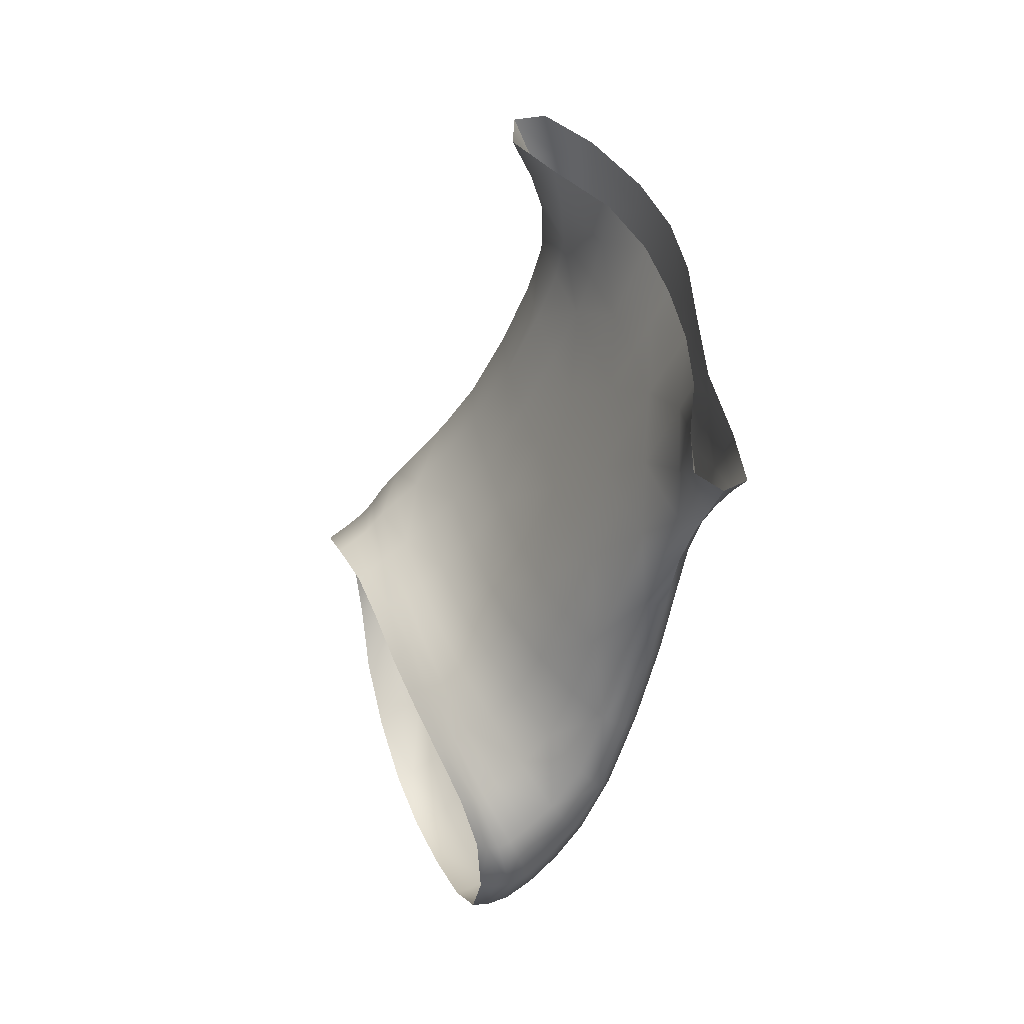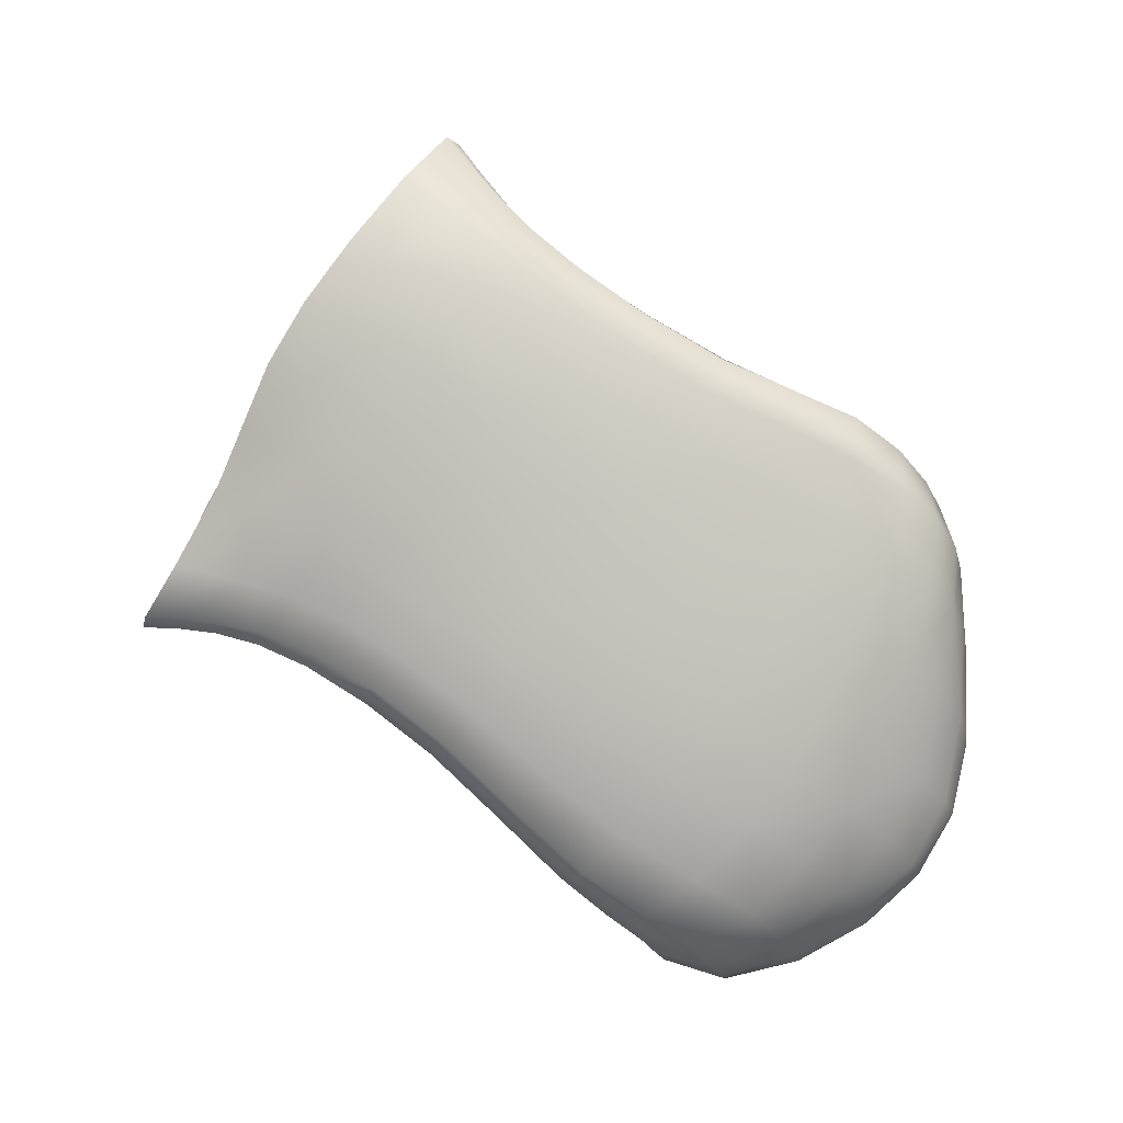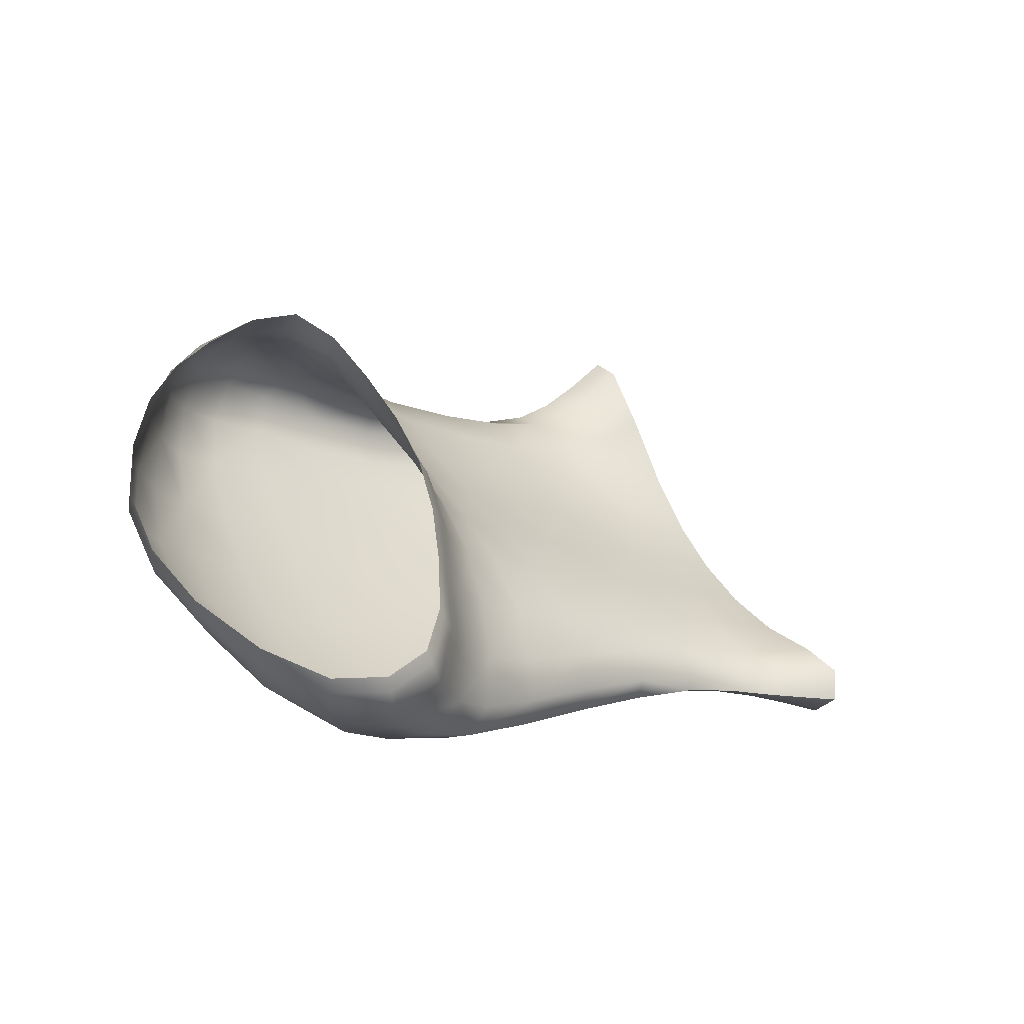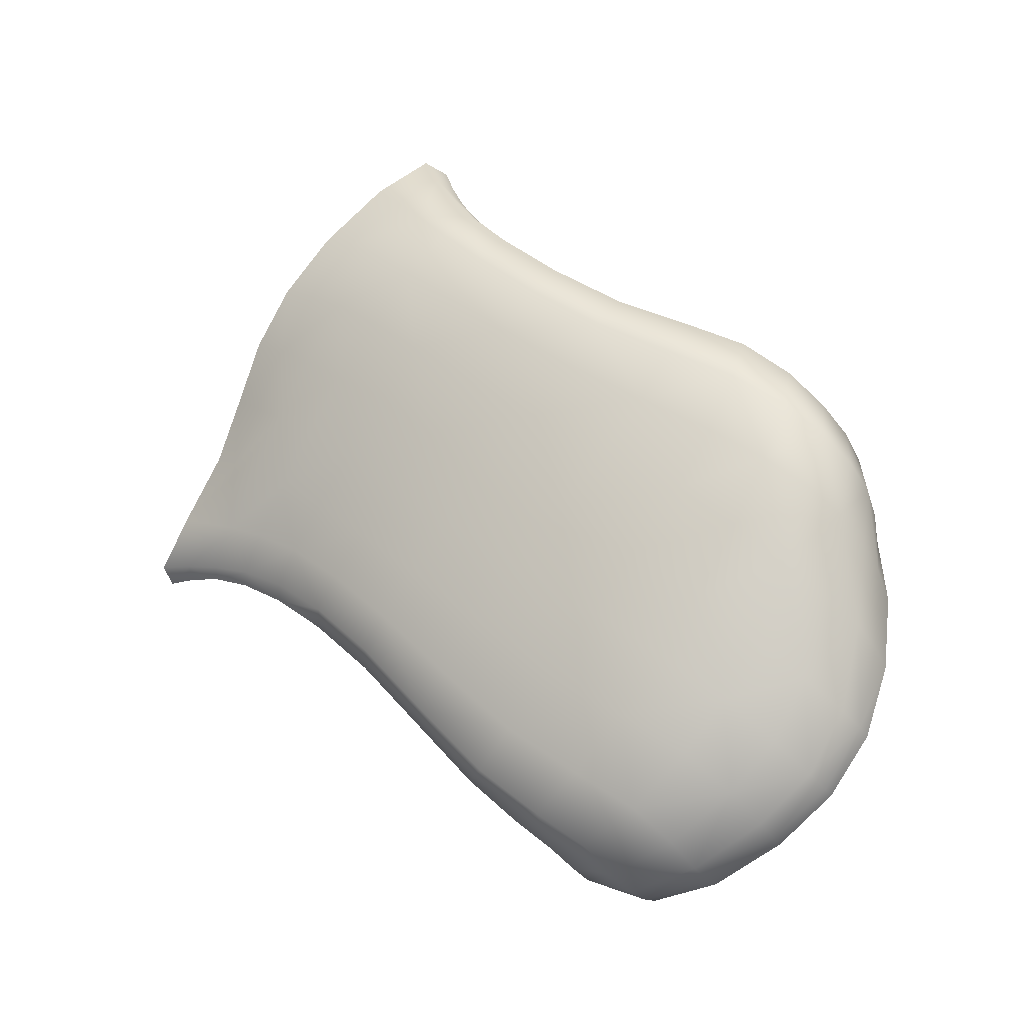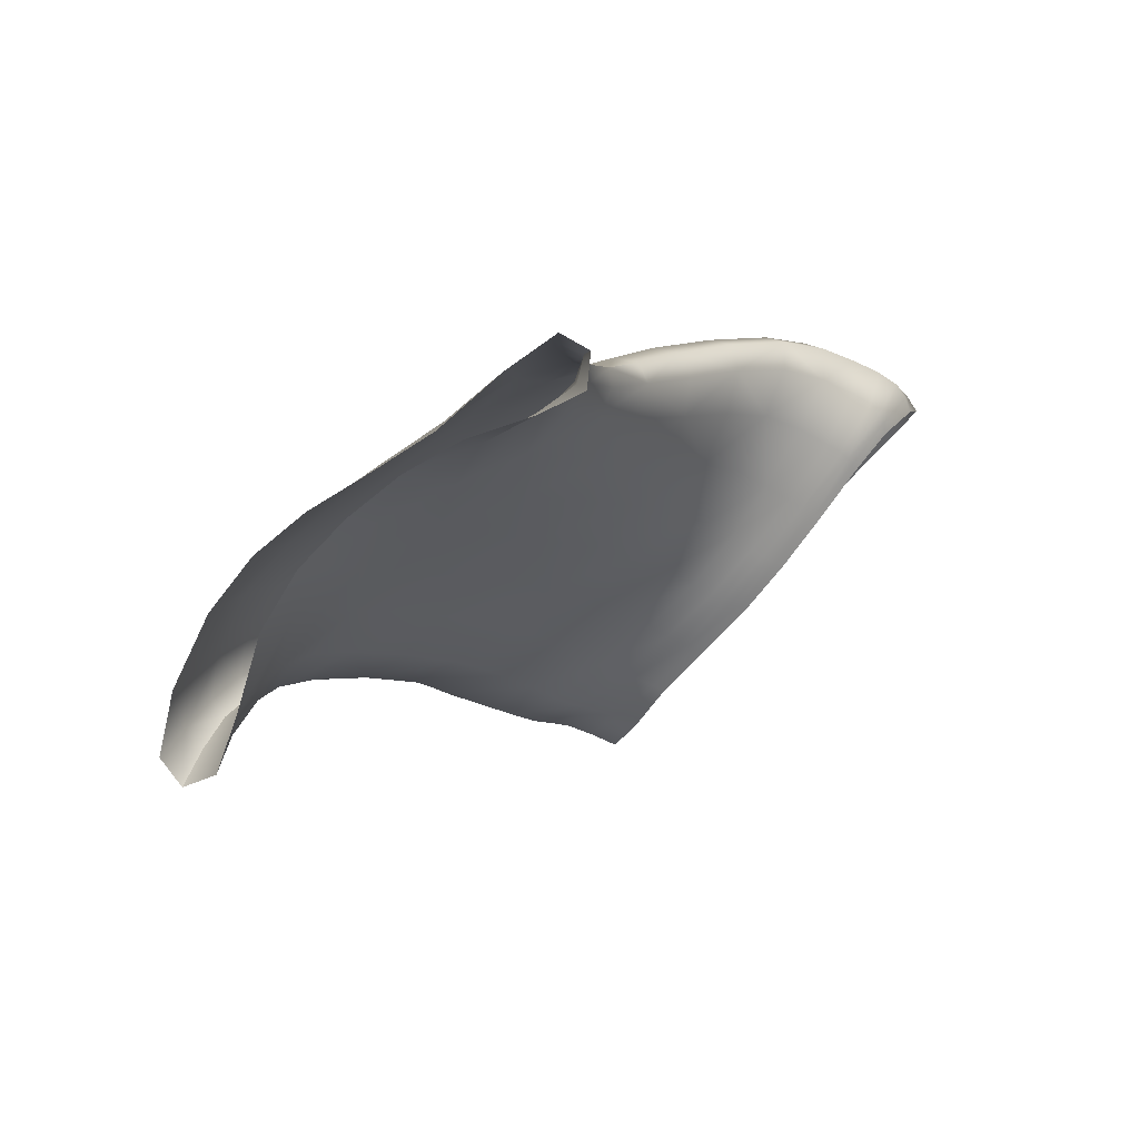
<metadata>
{"format":"obj","ext":"obj","renderer":"f3d","projection":"perspective","resolution":1024,"background":"white","views":[{"elev":-12.4,"azim":162.5,"up":"+Z"},{"elev":7.0,"azim":-84.8,"up":"+Z"},{"elev":-62.3,"azim":71.0,"up":"+Z"},{"elev":-9.9,"azim":-60.5,"up":"+Z"},{"elev":78.3,"azim":61.7,"up":"+Y"}]}
</metadata>
<code>
o Masseter_Superficial_Muscle_Right
v -0.6492 18.62 0.2694
v -0.6504 18.67 0.2523
v -0.6357 18.66 0.247
v -0.6346 18.61 0.2612
v -0.6288 18.56 0.2912
v -0.6425 18.57 0.3013
v -0.6235 18.61 0.2581
v -0.6193 18.56 0.287
v -0.6233 18.66 0.2458
v -0.6081 18.75 0.4466
v -0.5934 18.73 0.4838
v -0.5779 18.71 0.4708
v -0.5923 18.73 0.4321
v -0.6115 18.75 0.3935
v -0.6277 18.77 0.4111
v -0.5782 18.72 0.4225
v -0.5958 18.73 0.3816
v -0.5653 18.71 0.4626
v -0.6153 18.73 0.2892
v -0.6084 18.72 0.2914
v -0.6183 18.7 0.2607
v -0.6286 18.71 0.2594
v -0.64 18.71 0.2613
v -0.6226 18.73 0.2891
v -0.5581 18.54 0.5941
v -0.5751 18.51 0.5769
v -0.5622 18.51 0.5637
v -0.5447 18.54 0.5814
v -0.5314 18.58 0.5817
v -0.5451 18.58 0.5939
v -0.5307 18.55 0.5695
v -0.5148 18.58 0.5687
v -0.5512 18.52 0.5524
v -0.6199 18.75 0.5707
v -0.6249 18.78 0.5316
v -0.6396 18.83 0.568
v -0.6356 18.8 0.6061
v -0.6315 18.77 0.6455
v -0.6159 18.72 0.6116
v -0.648 18.85 0.6409
v -0.6432 18.82 0.679
v -0.6516 18.87 0.6036
v -0.5797 18.72 0.3681
v -0.5758 18.72 0.3653
v -0.5932 18.73 0.327
v -0.5981 18.73 0.3269
v -0.603 18.74 0.3279
v -0.5836 18.73 0.3712
v -0.6979 19.01 0.6003
v -0.6889 19.03 0.6089
v -0.695 19.06 0.5583
v -0.6988 19.03 0.5534
v -0.702 19.01 0.547
v -0.7051 18.98 0.59
v -0.695 19.05 0.5189
v -0.6959 19.03 0.516
v -0.6945 19.08 0.5202
v -0.6734 19.09 0.5096
v -0.6808 19.06 0.5101
v -0.6864 19.03 0.508
v -0.6678 19.05 0.5221
v -0.6774 19.03 0.5183
v -0.6543 19.08 0.5226
v -0.6114 18.86 0.8145
v -0.5895 18.88 0.8341
v -0.595 18.87 0.8588
v -0.615 18.85 0.8367
v -0.6314 18.83 0.8146
v -0.6282 18.84 0.7944
v -0.6328 18.85 0.8401
v -0.6454 18.83 0.8175
v -0.6189 18.87 0.8628
v -0.6497 18.92 0.7439
v -0.6474 18.94 0.7642
v -0.6143 18.91 0.8017
v -0.6277 18.89 0.7819
v -0.6374 18.86 0.7619
v -0.6507 18.89 0.7236
v -0.719 18.76 0.4535
v -0.7198 18.82 0.4946
v -0.7197 18.84 0.4621
v -0.7187 18.79 0.4165
v -0.7133 18.74 0.3716
v -0.7137 18.7 0.413
v -0.7123 18.81 0.3896
v -0.7063 18.77 0.3423
v -0.7138 18.87 0.4376
v -0.6999 18.87 0.425
v -0.6988 18.83 0.3794
v -0.6927 18.78 0.3354
v -0.6802 18.83 0.385
v -0.6737 18.79 0.3475
v -0.6812 18.87 0.4255
v -0.6005 18.64 0.6623
v -0.6159 18.68 0.686
v -0.6348 18.67 0.7039
v -0.6227 18.62 0.6819
v -0.6084 18.59 0.6637
v -0.5843 18.61 0.6438
v -0.6489 18.62 0.6818
v -0.6364 18.57 0.6625
v -0.6584 18.67 0.7038
v -0.5983 18.69 0.5856
v -0.6121 18.7 0.6527
v -0.595 18.66 0.6276
v -0.5778 18.64 0.6088
v -0.5807 18.66 0.5663
v -0.7036 18.65 0.38
v -0.7053 18.69 0.3384
v -0.692 18.64 0.3121
v -0.6877 18.61 0.3511
v -0.6988 18.72 0.3093
v -0.6874 18.69 0.2855
v -0.6817 18.75 0.3048
v -0.668 18.73 0.2841
v -0.6586 18.76 0.3209
v -0.642 18.75 0.3034
v -0.5708 18.59 0.6286
v -0.5948 18.56 0.6439
v -0.5821 18.55 0.6247
v -0.5603 18.58 0.6159
v -0.6235 18.54 0.6386
v -0.609 18.52 0.6144
v -0.5654 18.65 0.5528
v -0.5634 18.62 0.5951
v -0.5526 18.62 0.585
v -0.5534 18.65 0.5435
v -0.6937 18.75 0.6837
v -0.6893 18.7 0.6497
v -0.6759 18.68 0.6831
v -0.6797 18.73 0.7162
v -0.6791 18.78 0.7494
v -0.6945 18.8 0.7164
v -0.6624 18.72 0.7356
v -0.6613 18.77 0.7688
v -0.6797 18.92 0.4611
v -0.6954 18.92 0.4603
v -0.69 18.97 0.4855
v -0.6781 18.96 0.4894
v -0.7082 18.91 0.4728
v -0.7008 18.96 0.4964
v -0.642 18.72 0.735
v -0.644 18.77 0.7671
v -0.627 18.73 0.7171
v -0.6334 18.78 0.7485
v -0.652 18.88 0.5017
v -0.6436 18.84 0.465
v -0.6612 18.86 0.4402
v -0.6645 18.91 0.4763
v -0.668 18.95 0.5079
v -0.6601 18.93 0.536
v -0.5924 18.5 0.5492
v -0.5918 18.51 0.5938
v -0.6128 18.5 0.5675
v -0.6305 18.5 0.526
v -0.6081 18.49 0.5067
v -0.6322 18.52 0.5878
v -0.6503 18.52 0.5461
v -0.6834 18.61 0.5467
v -0.6969 18.64 0.5014
v -0.686 18.59 0.4667
v -0.6745 18.57 0.5175
v -0.661 18.55 0.5675
v -0.6688 18.59 0.5914
v -0.6621 18.54 0.4904
v -0.671 18.56 0.4339
v -0.7165 18.79 0.5314
v -0.7101 18.76 0.5708
v -0.7114 18.81 0.6046
v -0.7153 18.84 0.5655
v -0.7163 18.87 0.5293
v -0.7125 18.88 0.5946
v -0.7117 18.91 0.5567
v -0.7101 18.86 0.635
v -0.5398 18.61 0.5694
v -0.5292 18.61 0.5604
v -0.5337 18.64 0.5263
v -0.5403 18.64 0.5318
v -0.5166 18.61 0.5508
v -0.5265 18.64 0.5207
v -0.6683 18.85 0.7978
v -0.6594 18.87 0.8163
v -0.6837 18.9 0.7773
v -0.6899 18.88 0.7634
v -0.6495 18.9 0.8331
v -0.6762 18.93 0.7878
v -0.6726 19.01 0.5422
v -0.6677 19.04 0.5501
v -0.6722 19.02 0.587
v -0.6702 18.99 0.5748
v -0.6598 19.06 0.5552
v -0.6732 19.04 0.5976
v -0.6548 18.58 0.6342
v -0.6664 18.62 0.6571
v -0.6796 18.64 0.6188
v -0.6508 18.78 0.3754
v -0.6582 18.82 0.4054
v -0.637 18.8 0.4349
v -0.6448 18.54 0.6106
v -0.6174 18.75 0.3389
v -0.6344 18.76 0.3534
v -0.708 18.94 0.522
v -0.7146 18.89 0.497
v -0.6357 18.8 0.717
v -0.6261 18.75 0.6849
v -0.6364 18.53 0.3364
v -0.6295 18.51 0.3818
v -0.6504 18.53 0.4042
v -0.6579 18.55 0.3593
v -0.6647 18.58 0.323
v -0.6801 18.58 0.3896
v -0.6322 18.81 0.4959
v -0.6093 18.75 0.5038
v -0.6208 18.78 0.4676
v -0.5668 18.71 0.4123
v -0.5536 18.7 0.4524
v -0.5493 18.69 0.448
v -0.563 18.71 0.4082
v -0.5593 18.71 0.4041
v -0.5452 18.69 0.4436
v -0.7054 18.96 0.6336
v -0.7034 18.93 0.6777
v -0.6979 18.96 0.6912
v -0.6983 18.98 0.6462
v -0.6897 19.01 0.6568
v -0.6917 18.99 0.7022
v -0.6596 18.92 0.6861
v -0.6651 18.94 0.6487
v -0.6704 18.97 0.6661
v -0.6632 18.94 0.7053
v -0.6665 18.97 0.724
v -0.6755 18.99 0.6823
v -0.7076 18.67 0.4565
v -0.7051 18.7 0.5362
v -0.7141 18.73 0.494
v -0.5851 18.7 0.5241
v -0.6024 18.72 0.5437
v -0.6965 18.62 0.4218
v -0.5573 18.68 0.5028
v -0.5696 18.68 0.5112
v -0.7045 18.83 0.6769
v -0.7042 18.78 0.6452
v -0.7009 18.72 0.6112
v -0.6552 18.9 0.5683
v -0.6443 18.86 0.5327
v -0.6202 18.5 0.4447
v -0.6134 18.5 0.3705
v -0.6021 18.49 0.429
v -0.5894 18.49 0.4876
v -0.5859 18.49 0.4159
v -0.5727 18.49 0.4687
v -0.5997 18.5 0.3647
v -0.6931 18.67 0.5782
v -0.5448 18.67 0.4925
v -0.558 18.7 0.4569
v -0.5498 18.67 0.497
v -0.546 18.64 0.537
v -0.6999 18.9 0.7222
v -0.7075 18.9 0.6591
v -0.7031 18.87 0.7026
v -0.6933 18.84 0.743
v -0.6681 18.97 0.6109
v -0.6595 18.91 0.6292
v -0.6626 18.94 0.593
v -0.6662 18.96 0.5591
v -0.6973 18.99 0.5096
v -0.7045 18.97 0.5376
v -0.7089 18.95 0.5762
v -0.6791 19 0.5079
v -0.6882 19 0.5006
v -0.6552 18.8 0.7949
v -0.6408 18.8 0.7926
v -0.6346 18.82 0.7733
v -0.6398 18.84 0.7414
v -0.6491 18.86 0.7035
v -0.6751 18.82 0.7761
v -0.6717 18.98 0.5291
v -0.7096 18.92 0.6168
v -0.6553 18.88 0.6661
v -0.6887 18.96 0.745
v -0.6948 18.93 0.7352
v -0.678 19.02 0.6401
v -0.6732 18.99 0.6262
v -0.6708 18.62 0.2878
v -0.6694 18.67 0.2658
v -0.6536 18.71 0.2696
v -0.6307 18.74 0.2933
v -0.5532 18.58 0.6048
v -0.5702 18.54 0.6083
v -0.6082 18.74 0.3312
v -0.5877 18.73 0.375
v -0.5631 18.5 0.5165
v -0.5766 18.5 0.5325
v -0.5461 18.61 0.577
v -0.6111 18.52 0.3222
v -0.622 18.52 0.3261
v -0.5708 18.72 0.4165
v -0.6422 18.51 0.4657
v -0.5352 18.67 0.4837
v -0.5399 18.67 0.4881
f 1 2 3 4
f 5 6 1 4
f 7 8 5 4
f 3 9 7 4
f 10 11 12 13
f 14 15 10 13
f 16 17 14 13
f 12 18 16 13
f 19 20 21 22
f 23 24 19 22
f 3 2 23 22
f 21 9 3 22
f 25 26 27 28
f 29 30 25 28
f 31 32 29 28
f 27 33 31 28
f 34 35 36 37
f 38 39 34 37
f 40 41 38 37
f 36 42 40 37
f 43 44 45 46
f 47 48 43 46
f 19 24 47 46
f 45 20 19 46
f 49 50 51 52
f 53 54 49 52
f 55 56 53 52
f 51 57 55 52
f 55 57 58 59
f 60 56 55 59
f 61 62 60 59
f 58 63 61 59
f 64 65 66 67
f 68 69 64 67
f 70 71 68 67
f 66 72 70 67
f 73 74 75 76
f 77 78 73 76
f 64 69 77 76
f 75 65 64 76
f 79 80 81 82
f 83 84 79 82
f 85 86 83 82
f 81 87 85 82
f 85 87 88 89
f 90 86 85 89
f 91 92 90 89
f 88 93 91 89
f 94 95 96 97
f 98 99 94 97
f 100 101 98 97
f 96 102 100 97
f 103 39 104 105
f 106 107 103 105
f 94 99 106 105
f 104 95 94 105
f 108 84 83 109
f 110 111 108 109
f 112 113 110 109
f 83 86 112 109
f 112 86 90 114
f 115 113 112 114
f 116 117 115 114
f 90 92 116 114
f 118 99 98 119
f 120 121 118 119
f 122 123 120 119
f 98 101 122 119
f 124 107 106 125
f 126 127 124 125
f 118 121 126 125
f 106 99 118 125
f 128 129 130 131
f 132 133 128 131
f 134 135 132 131
f 130 102 134 131
f 136 93 88 137
f 138 139 136 137
f 140 141 138 137
f 88 87 140 137
f 134 102 96 142
f 143 135 134 142
f 144 145 143 142
f 96 95 144 142
f 146 147 148 149
f 150 151 146 149
f 136 139 150 149
f 148 93 136 149
f 152 26 153 154
f 155 156 152 154
f 157 158 155 154
f 153 123 157 154
f 159 160 161 162
f 163 164 159 162
f 165 158 163 162
f 161 166 165 162
f 167 168 169 170
f 171 80 167 170
f 172 173 171 170
f 169 174 172 170
f 175 30 29 176
f 177 178 175 176
f 179 180 177 176
f 29 32 179 176
f 181 71 70 182
f 183 184 181 182
f 185 186 183 182
f 70 72 185 182
f 187 62 61 188
f 189 190 187 188
f 191 192 189 188
f 61 63 191 188
f 193 101 100 194
f 195 164 193 194
f 130 129 195 194
f 100 102 130 194
f 196 92 91 197
f 198 15 196 197
f 148 147 198 197
f 91 93 148 197
f 157 123 122 199
f 163 158 157 199
f 193 164 163 199
f 122 101 193 199
f 200 117 116 201
f 14 17 200 201
f 196 15 14 201
f 116 92 196 201
f 202 141 140 203
f 171 173 202 203
f 81 80 171 203
f 140 87 81 203
f 204 145 144 205
f 38 41 204 205
f 104 39 38 205
f 144 95 104 205
f 206 207 208 209
f 210 6 206 209
f 211 111 210 209
f 208 166 211 209
f 212 35 213 214
f 198 147 212 214
f 10 15 198 214
f 213 11 10 214
f 215 216 217 218
f 43 48 215 218
f 219 44 43 218
f 217 220 219 218
f 221 222 223 224
f 49 54 221 224
f 225 50 49 224
f 223 226 225 224
f 227 228 229 230
f 73 78 227 230
f 231 74 73 230
f 229 232 231 230
f 233 160 234 235
f 79 84 233 235
f 167 80 79 235
f 234 168 167 235
f 236 11 213 237
f 103 107 236 237
f 34 39 103 237
f 213 35 34 237
f 211 166 161 238
f 108 111 211 238
f 233 84 108 238
f 161 160 233 238
f 239 18 12 240
f 124 127 239 240
f 236 107 124 240
f 12 11 236 240
f 241 174 169 242
f 128 133 241 242
f 243 129 128 242
f 169 168 243 242
f 244 42 36 245
f 146 151 244 245
f 212 147 146 245
f 36 35 212 245
f 246 207 247 248
f 249 156 246 248
f 250 251 249 248
f 247 252 250 248
f 243 168 234 253
f 195 129 243 253
f 159 164 195 253
f 234 160 159 253
f 254 216 255 256
f 257 178 254 256
f 239 127 257 256
f 255 18 239 256
f 258 222 259 260
f 261 184 258 260
f 241 133 261 260
f 259 174 241 260
f 262 228 263 264
f 265 190 262 264
f 244 151 265 264
f 263 42 244 264
f 266 141 202 267
f 53 56 266 267
f 268 54 53 267
f 202 173 268 267
f 269 139 138 270
f 60 62 269 270
f 266 56 60 270
f 138 141 266 270
f 271 135 143 272
f 68 71 271 272
f 273 69 68 272
f 143 145 273 272
f 273 145 204 274
f 77 69 273 274
f 275 78 77 274
f 204 41 275 274
f 261 133 132 276
f 181 184 261 276
f 271 71 181 276
f 132 135 271 276
f 265 151 150 277
f 187 190 265 277
f 269 62 187 277
f 150 139 269 277
f 268 173 172 278
f 221 54 268 278
f 259 222 221 278
f 172 174 259 278
f 275 41 40 279
f 227 78 275 279
f 263 228 227 279
f 40 42 263 279
f 183 186 280 281
f 258 184 183 281
f 223 222 258 281
f 280 226 223 281
f 189 192 282 283
f 262 190 189 283
f 229 228 262 283
f 282 232 229 283
f 210 111 110 284
f 1 6 210 284
f 285 2 1 284
f 110 113 285 284
f 285 113 115 286
f 23 2 285 286
f 287 24 23 286
f 115 117 287 286
f 288 121 120 289
f 25 30 288 289
f 153 26 25 289
f 120 123 153 289
f 287 117 200 290
f 47 24 287 290
f 291 48 47 290
f 200 17 291 290
f 249 251 292 293
f 152 156 249 293
f 27 26 152 293
f 292 33 27 293
f 257 127 126 294
f 175 178 257 294
f 288 30 175 294
f 126 121 288 294
f 5 8 295 296
f 206 6 5 296
f 247 207 206 296
f 295 252 247 296
f 291 17 16 297
f 215 48 291 297
f 255 216 215 297
f 16 18 255 297
f 155 158 165 298
f 246 156 155 298
f 208 207 246 298
f 165 166 208 298
f 177 180 299 300
f 254 178 177 300
f 217 216 254 300
f 299 220 217 300

</code>
